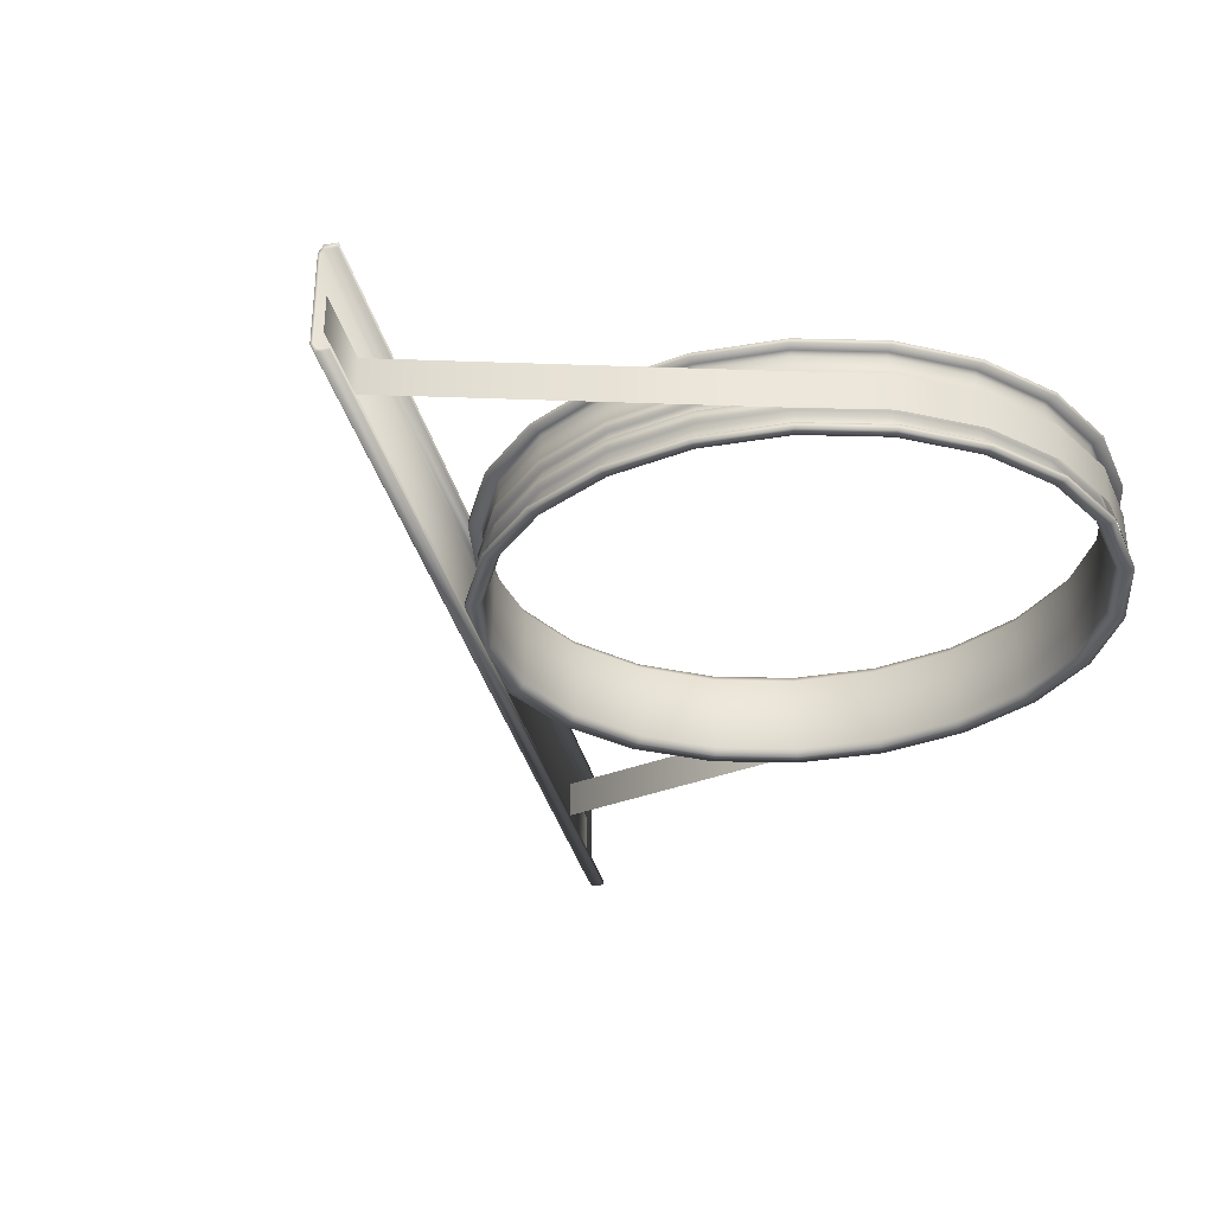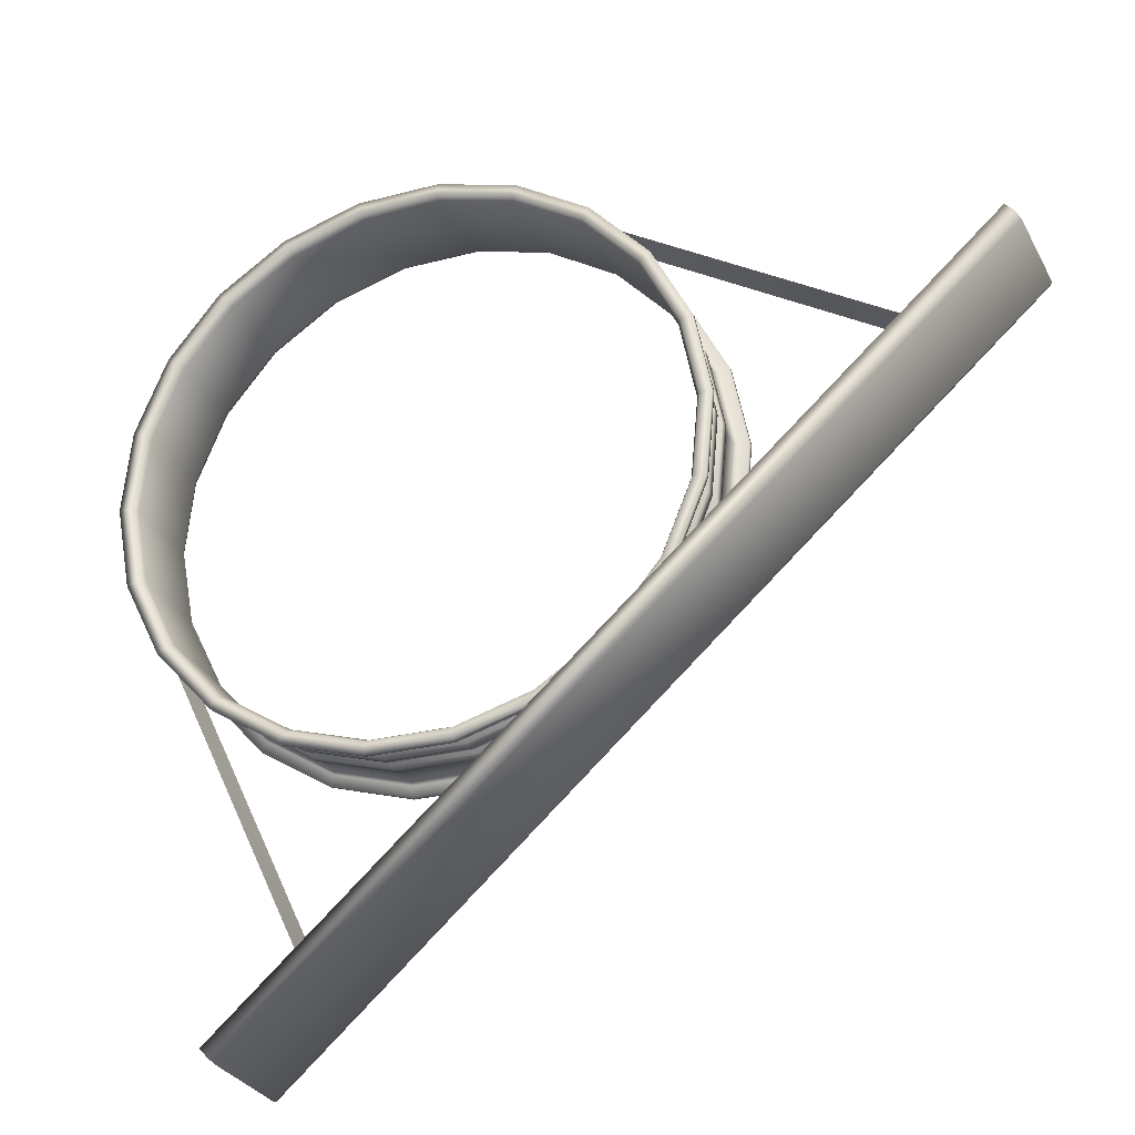
<metadata>
{"format":"obj","ext":"obj","renderer":"f3d","projection":"perspective","resolution":1024,"background":"white","views":[{"elev":-33.4,"azim":-118.1,"up":"+Y"},{"elev":-30.5,"azim":23.8,"up":"+Z"}]}
</metadata>
<code>
o Cylinder.036
v -2.65 16.8 -16.6
v -2.65 16.64 -16.6
v -2.534 16.8 -16.53
v -2.534 16.64 -16.53
v -2.399 16.8 -16.5
v -2.399 16.64 -16.5
v -2.256 16.8 -16.5
v -2.256 16.64 -16.5
v -2.117 16.8 -16.55
v -2.117 16.64 -16.55
v -1.992 16.8 -16.63
v -1.992 16.64 -16.63
v -1.893 16.8 -16.75
v -1.893 16.64 -16.75
v -1.827 16.8 -16.88
v -1.827 16.64 -16.88
v -1.8 16.8 -17.03
v -1.8 16.64 -17.03
v -1.813 16.8 -17.17
v -1.813 16.64 -17.17
v -1.865 16.8 -17.3
v -1.865 16.64 -17.3
v -1.954 16.8 -17.4
v -1.954 16.64 -17.4
v -2.07 16.8 -17.48
v -2.07 16.64 -17.48
v -2.205 16.8 -17.51
v -2.205 16.64 -17.51
v -2.348 16.8 -17.5
v -2.348 16.64 -17.5
v -2.487 16.8 -17.46
v -2.487 16.64 -17.46
v -2.611 16.8 -17.37
v -2.611 16.64 -17.37
v -2.71 16.8 -17.26
v -2.71 16.64 -17.26
v -2.776 16.8 -17.13
v -2.776 16.64 -17.13
v -2.804 16.8 -16.98
v -2.804 16.64 -16.98
v -2.791 16.8 -16.84
v -2.791 16.64 -16.84
v -2.738 16.8 -16.71
v -2.738 16.64 -16.71
v -2.636 16.8 -16.62
v -2.631 16.79 -16.63
v -2.631 16.65 -16.63
v -2.636 16.64 -16.62
v -2.521 16.79 -16.56
v -2.524 16.8 -16.55
v -2.524 16.64 -16.55
v -2.521 16.65 -16.56
v -2.393 16.79 -16.53
v -2.395 16.8 -16.52
v -2.395 16.64 -16.52
v -2.393 16.65 -16.53
v -2.258 16.79 -16.53
v -2.258 16.8 -16.52
v -2.258 16.64 -16.52
v -2.258 16.65 -16.53
v -2.127 16.79 -16.58
v -2.124 16.8 -16.57
v -2.124 16.64 -16.57
v -2.127 16.65 -16.58
v -2.01 16.79 -16.65
v -2.005 16.8 -16.65
v -2.005 16.64 -16.65
v -2.01 16.65 -16.65
v -1.916 16.79 -16.76
v -1.91 16.8 -16.76
v -1.91 16.64 -16.76
v -1.916 16.65 -16.76
v -1.854 16.79 -16.89
v -1.847 16.8 -16.89
v -1.847 16.64 -16.89
v -1.854 16.65 -16.89
v -1.828 16.79 -17.02
v -1.82 16.8 -17.02
v -1.82 16.64 -17.02
v -1.828 16.65 -17.02
v -1.84 16.79 -17.16
v -1.833 16.8 -17.16
v -1.833 16.64 -17.16
v -1.84 16.65 -17.16
v -1.89 16.79 -17.28
v -1.883 16.8 -17.29
v -1.883 16.64 -17.29
v -1.89 16.65 -17.28
v -1.973 16.79 -17.38
v -1.968 16.8 -17.39
v -1.968 16.64 -17.39
v -1.973 16.65 -17.38
v -2.083 16.79 -17.45
v -2.079 16.8 -17.46
v -2.079 16.64 -17.46
v -2.083 16.65 -17.45
v -2.21 16.79 -17.48
v -2.209 16.8 -17.49
v -2.209 16.64 -17.49
v -2.21 16.65 -17.48
v -2.345 16.79 -17.48
v -2.346 16.8 -17.48
v -2.346 16.64 -17.48
v -2.345 16.65 -17.48
v -2.477 16.79 -17.43
v -2.479 16.8 -17.44
v -2.479 16.64 -17.44
v -2.477 16.65 -17.43
v -2.594 16.79 -17.35
v -2.599 16.8 -17.36
v -2.599 16.64 -17.36
v -2.594 16.65 -17.35
v -2.688 16.79 -17.25
v -2.694 16.8 -17.25
v -2.694 16.64 -17.25
v -2.688 16.65 -17.25
v -2.75 16.79 -17.12
v -2.757 16.8 -17.12
v -2.757 16.64 -17.12
v -2.75 16.65 -17.12
v -2.776 16.79 -16.98
v -2.783 16.8 -16.98
v -2.783 16.64 -16.98
v -2.776 16.65 -16.98
v -2.764 16.79 -16.85
v -2.771 16.8 -16.85
v -2.771 16.64 -16.85
v -2.764 16.65 -16.85
v -2.714 16.79 -16.73
v -2.72 16.8 -16.72
v -2.72 16.64 -16.72
v -2.714 16.65 -16.73
v -2.576 16.82 -17.92
v -2.576 16.62 -17.92
v -2.556 16.8 -17.94
v -2.561 16.82 -17.93
v -2.561 16.62 -17.93
v -2.556 16.64 -17.94
v -1.345 16.82 -16.84
v -1.345 16.62 -16.84
v -1.325 16.8 -16.86
v -1.33 16.82 -16.86
v -1.33 16.62 -16.86
v -1.325 16.64 -16.86
v -2.576 16.81 -17.92
v -2.576 16.63 -17.92
v -2.56 16.8 -17.93
v -2.563 16.81 -17.93
v -2.563 16.63 -17.93
v -2.56 16.64 -17.93
v -1.345 16.81 -16.84
v -1.345 16.63 -16.84
v -1.329 16.8 -16.86
v -1.332 16.81 -16.86
v -1.332 16.63 -16.86
v -1.329 16.64 -16.86
v -2.65 16.79 -16.6
v -2.65 16.65 -16.6
v -2.534 16.79 -16.53
v -2.534 16.65 -16.53
v -2.399 16.79 -16.5
v -2.399 16.65 -16.5
v -2.256 16.79 -16.5
v -2.256 16.65 -16.5
v -2.117 16.79 -16.55
v -2.117 16.65 -16.55
v -1.992 16.79 -16.63
v -1.992 16.65 -16.63
v -1.893 16.79 -16.75
v -1.893 16.65 -16.75
v -1.827 16.79 -16.88
v -1.827 16.65 -16.88
v -1.8 16.79 -17.03
v -1.8 16.65 -17.03
v -1.813 16.79 -17.17
v -1.813 16.65 -17.17
v -1.865 16.79 -17.3
v -1.865 16.65 -17.3
v -1.954 16.79 -17.4
v -1.954 16.65 -17.4
v -2.07 16.79 -17.48
v -2.07 16.65 -17.48
v -2.205 16.79 -17.51
v -2.205 16.65 -17.51
v -2.348 16.79 -17.5
v -2.348 16.65 -17.5
v -2.487 16.79 -17.46
v -2.487 16.65 -17.46
v -2.611 16.79 -17.37
v -2.611 16.65 -17.37
v -2.71 16.79 -17.26
v -2.71 16.65 -17.26
v -2.776 16.79 -17.13
v -2.776 16.65 -17.13
v -2.804 16.79 -16.98
v -2.804 16.65 -16.98
v -2.791 16.79 -16.84
v -2.791 16.65 -16.84
v -2.738 16.79 -16.71
v -2.738 16.65 -16.71
v -2.637 16.79 -16.62
v -2.634 16.79 -16.62
v -2.634 16.65 -16.62
v -2.637 16.64 -16.62
v -2.523 16.79 -16.55
v -2.525 16.79 -16.55
v -2.525 16.64 -16.55
v -2.523 16.65 -16.55
v -2.394 16.79 -16.52
v -2.395 16.79 -16.52
v -2.395 16.64 -16.52
v -2.394 16.65 -16.52
v -2.258 16.79 -16.53
v -2.257 16.79 -16.52
v -2.257 16.64 -16.52
v -2.258 16.65 -16.53
v -2.125 16.79 -16.57
v -2.123 16.79 -16.57
v -2.123 16.64 -16.57
v -2.125 16.65 -16.57
v -2.007 16.79 -16.65
v -2.004 16.79 -16.65
v -2.004 16.64 -16.65
v -2.007 16.65 -16.65
v -1.912 16.79 -16.76
v -1.909 16.79 -16.76
v -1.909 16.64 -16.76
v -1.912 16.65 -16.76
v -1.849 16.79 -16.89
v -1.845 16.79 -16.89
v -1.845 16.64 -16.89
v -1.849 16.65 -16.89
v -1.823 16.79 -17.02
v -1.818 16.79 -17.02
v -1.818 16.64 -17.02
v -1.823 16.65 -17.02
v -1.836 16.79 -17.16
v -1.831 16.79 -17.16
v -1.831 16.64 -17.16
v -1.836 16.65 -17.16
v -1.886 16.79 -17.28
v -1.882 16.79 -17.29
v -1.882 16.64 -17.29
v -1.886 16.65 -17.28
v -1.97 16.79 -17.38
v -1.967 16.79 -17.39
v -1.967 16.64 -17.39
v -1.97 16.65 -17.38
v -2.081 16.79 -17.45
v -2.079 16.79 -17.46
v -2.079 16.64 -17.46
v -2.081 16.65 -17.45
v -2.209 16.79 -17.49
v -2.209 16.79 -17.49
v -2.209 16.64 -17.49
v -2.209 16.65 -17.49
v -2.346 16.79 -17.48
v -2.346 16.79 -17.49
v -2.346 16.64 -17.49
v -2.346 16.65 -17.48
v -2.478 16.79 -17.44
v -2.48 16.79 -17.44
v -2.48 16.64 -17.44
v -2.478 16.65 -17.44
v -2.597 16.79 -17.36
v -2.6 16.79 -17.36
v -2.6 16.64 -17.36
v -2.597 16.65 -17.36
v -2.691 16.79 -17.25
v -2.695 16.79 -17.25
v -2.695 16.64 -17.25
v -2.691 16.65 -17.25
v -2.754 16.79 -17.12
v -2.759 16.79 -17.12
v -2.759 16.64 -17.12
v -2.754 16.65 -17.12
v -2.78 16.79 -16.98
v -2.785 16.79 -16.98
v -2.785 16.64 -16.98
v -2.78 16.65 -16.98
v -2.768 16.79 -16.85
v -2.773 16.79 -16.85
v -2.773 16.64 -16.85
v -2.768 16.65 -16.85
v -2.718 16.79 -16.72
v -2.722 16.79 -16.72
v -2.722 16.64 -16.72
v -2.718 16.65 -16.72
v -2.634 16.69 -16.62
v -2.523 16.69 -16.55
v -2.718 16.69 -16.72
v -2.394 16.69 -16.52
v -2.258 16.69 -16.53
v -2.125 16.69 -16.57
v -2.007 16.69 -16.65
v -1.912 16.69 -16.76
v -1.849 16.69 -16.89
v -1.823 16.69 -17.02
v -1.836 16.69 -17.16
v -1.886 16.69 -17.28
v -1.97 16.69 -17.38
v -2.081 16.69 -17.45
v -2.209 16.69 -17.49
v -2.346 16.69 -17.48
v -2.478 16.69 -17.44
v -2.597 16.69 -17.36
v -2.691 16.69 -17.25
v -2.754 16.69 -17.12
v -2.78 16.69 -16.98
v -2.768 16.69 -16.85
v -2.523 16.74 -16.55
v -2.394 16.74 -16.52
v -2.258 16.74 -16.53
v -2.125 16.74 -16.57
v -2.007 16.74 -16.65
v -1.912 16.74 -16.76
v -1.849 16.74 -16.89
v -1.823 16.74 -17.02
v -1.836 16.74 -17.16
v -1.886 16.74 -17.28
v -1.97 16.74 -17.38
v -2.081 16.74 -17.45
v -2.209 16.74 -17.49
v -2.346 16.74 -17.48
v -2.478 16.74 -17.44
v -2.597 16.74 -17.36
v -2.691 16.74 -17.25
v -2.754 16.74 -17.12
v -2.78 16.74 -16.98
v -2.768 16.74 -16.85
v -2.634 16.74 -16.62
v -2.718 16.74 -16.72
v -2.638 16.74 -16.62
v -2.638 16.69 -16.62
v -2.723 16.74 -16.72
v -2.723 16.69 -16.72
v -1.907 16.69 -16.76
v -1.843 16.69 -16.89
v -2.787 16.69 -16.98
v -2.774 16.69 -16.84
v -1.88 16.69 -17.29
v -1.965 16.69 -17.39
v -2.346 16.69 -17.49
v -2.481 16.69 -17.44
v -2.003 16.69 -16.65
v -2.526 16.69 -16.55
v -2.76 16.69 -17.12
v -1.829 16.69 -17.16
v -2.395 16.69 -16.51
v -2.208 16.69 -17.49
v -2.123 16.69 -16.57
v -2.697 16.69 -17.25
v -1.817 16.69 -17.03
v -2.078 16.69 -17.46
v -2.257 16.69 -16.52
v -2.601 16.69 -17.36
v -2.526 16.74 -16.55
v -2.395 16.74 -16.51
v -2.257 16.74 -16.52
v -2.123 16.74 -16.57
v -2.003 16.74 -16.65
v -1.907 16.74 -16.76
v -1.843 16.74 -16.89
v -1.817 16.74 -17.03
v -1.829 16.74 -17.16
v -1.88 16.74 -17.29
v -1.965 16.74 -17.39
v -2.078 16.74 -17.46
v -2.208 16.74 -17.49
v -2.346 16.74 -17.49
v -2.481 16.74 -17.44
v -2.601 16.74 -17.36
v -2.697 16.74 -17.25
v -2.76 16.74 -17.12
v -2.787 16.74 -16.98
v -2.774 16.74 -16.84
v -2.638 16.72 -16.62
v -2.638 16.7 -16.62
v -2.723 16.72 -16.72
v -2.723 16.7 -16.72
v -2.526 16.7 -16.55
v -2.526 16.72 -16.55
v -2.395 16.7 -16.51
v -2.395 16.72 -16.51
v -2.257 16.7 -16.52
v -2.257 16.72 -16.52
v -2.123 16.7 -16.57
v -2.123 16.72 -16.57
v -2.003 16.7 -16.65
v -2.003 16.72 -16.65
v -1.907 16.7 -16.76
v -1.907 16.72 -16.76
v -1.843 16.7 -16.89
v -1.843 16.72 -16.89
v -1.817 16.7 -17.03
v -1.817 16.72 -17.03
v -1.829 16.7 -17.16
v -1.829 16.72 -17.16
v -1.88 16.7 -17.29
v -1.88 16.72 -17.29
v -1.965 16.7 -17.39
v -1.965 16.72 -17.39
v -2.078 16.7 -17.46
v -2.078 16.72 -17.46
v -2.208 16.7 -17.49
v -2.208 16.72 -17.49
v -2.346 16.7 -17.49
v -2.346 16.72 -17.49
v -2.481 16.7 -17.44
v -2.481 16.72 -17.44
v -2.601 16.7 -17.36
v -2.601 16.72 -17.36
v -2.697 16.7 -17.25
v -2.697 16.72 -17.25
v -2.76 16.7 -17.12
v -2.76 16.72 -17.12
v -2.787 16.7 -16.98
v -2.787 16.72 -16.98
v -2.774 16.7 -16.84
v -2.774 16.72 -16.84
v -2.633 16.72 -16.62
v -2.633 16.7 -16.62
v -2.717 16.72 -16.72
v -2.717 16.7 -16.72
v -2.523 16.7 -16.55
v -2.523 16.72 -16.55
v -2.394 16.7 -16.52
v -2.394 16.72 -16.52
v -2.258 16.7 -16.53
v -2.258 16.72 -16.53
v -2.126 16.7 -16.57
v -2.126 16.72 -16.57
v -2.007 16.7 -16.65
v -2.007 16.72 -16.65
v -1.913 16.7 -16.76
v -1.913 16.72 -16.76
v -1.85 16.7 -16.89
v -1.85 16.72 -16.89
v -1.824 16.7 -17.02
v -1.824 16.72 -17.02
v -1.836 16.7 -17.16
v -1.836 16.72 -17.16
v -1.887 16.7 -17.28
v -1.887 16.72 -17.28
v -1.97 16.7 -17.38
v -1.97 16.72 -17.38
v -2.081 16.7 -17.45
v -2.081 16.72 -17.45
v -2.21 16.7 -17.49
v -2.21 16.72 -17.49
v -2.346 16.7 -17.48
v -2.346 16.72 -17.48
v -2.478 16.7 -17.44
v -2.478 16.72 -17.44
v -2.596 16.7 -17.36
v -2.596 16.72 -17.36
v -2.691 16.7 -17.25
v -2.691 16.72 -17.25
v -2.753 16.7 -17.12
v -2.753 16.72 -17.12
v -2.78 16.7 -16.98
v -2.78 16.72 -16.98
v -2.767 16.7 -16.85
v -2.767 16.72 -16.85
v -2.531 16.74 -16.54
v -2.647 16.74 -16.61
v -2.398 16.74 -16.5
v -2.256 16.74 -16.51
v -2.118 16.74 -16.55
v -1.996 16.74 -16.64
v -2.706 16.74 -17.26
v -2.772 16.74 -17.12
v -2.799 16.74 -16.98
v -2.786 16.74 -16.84
v -2.734 16.74 -16.71
v -2.531 16.68 -16.54
v -2.398 16.68 -16.5
v -2.256 16.68 -16.51
v -2.118 16.68 -16.55
v -1.996 16.68 -16.64
v -1.365 16.74 -16.89
v -2.544 16.74 -17.92
v -1.365 16.68 -16.89
v -2.544 16.68 -17.92
v -2.438 16.68 -17.82
v -1.471 16.68 -16.98
v -2.438 16.74 -17.82
v -1.471 16.74 -16.98
v -2.706 16.68 -17.26
v -2.772 16.68 -17.12
v -2.799 16.68 -16.98
v -2.786 16.68 -16.84
v -2.647 16.68 -16.61
v -2.734 16.68 -16.71
f 129 46 47 132
f 50 3 5 54
f 54 5 7 58
f 58 7 9 62
f 62 9 11 66
f 66 11 13 70
f 70 13 15 74
f 74 15 17 78
f 78 17 19 82
f 82 19 21 86
f 86 21 23 90
f 90 23 25 94
f 94 25 27 98
f 98 27 29 102
f 102 29 31 106
f 106 31 33 110
f 110 33 35 114
f 114 35 37 118
f 118 37 39 122
f 122 39 41 126
f 55 6 4 51
f 126 41 43 130
f 130 43 1 45
f 105 109 112 108
f 91 24 22 87
f 127 42 40 123
f 53 57 60 56
f 89 93 96 92
f 125 129 132 128
f 75 16 14 71
f 111 34 32 107
f 73 77 80 76
f 109 113 116 112
f 59 8 6 55
f 95 26 24 91
f 131 44 42 127
f 57 61 64 60
f 93 97 100 96
f 79 18 16 75
f 115 36 34 111
f 77 81 84 80
f 113 117 120 116
f 63 10 8 59
f 99 28 26 95
f 51 4 2 48
f 61 65 68 64
f 97 101 104 100
f 49 53 56 52
f 83 20 18 79
f 119 38 36 115
f 81 85 88 84
f 117 121 124 120
f 67 12 10 63
f 103 30 28 99
f 46 49 52 47
f 65 69 72 68
f 101 105 108 104
f 48 2 44 131
f 87 22 20 83
f 123 40 38 119
f 85 89 92 88
f 121 125 128 124
f 71 14 12 67
f 107 32 30 103
f 69 73 76 72
f 46 45 50 49
f 52 51 48 47
f 49 50 54 53
f 56 55 51 52
f 53 54 58 57
f 60 59 55 56
f 57 58 62 61
f 64 63 59 60
f 61 62 66 65
f 68 67 63 64
f 65 66 70 69
f 72 71 67 68
f 69 70 74 73
f 76 75 71 72
f 73 74 78 77
f 80 79 75 76
f 77 78 82 81
f 84 83 79 80
f 81 82 86 85
f 88 87 83 84
f 85 86 90 89
f 92 91 87 88
f 89 90 94 93
f 96 95 91 92
f 93 94 98 97
f 100 99 95 96
f 97 98 102 101
f 104 103 99 100
f 101 102 106 105
f 108 107 103 104
f 105 106 110 109
f 112 111 107 108
f 109 110 114 113
f 116 115 111 112
f 113 114 118 117
f 120 119 115 116
f 117 118 122 121
f 124 123 119 120
f 121 122 126 125
f 128 127 123 124
f 125 126 130 129
f 132 131 127 128
f 129 130 45 46
f 47 48 131 132
f 45 1 3 50
f 134 140 143 137
f 138 144 141 135
f 135 141 142 136
f 136 142 139 133
f 137 143 144 138
f 146 149 155 152
f 150 147 153 156
f 147 148 154 153
f 148 145 151 154
f 149 150 156 155
f 133 139 151 145
f 142 141 153 154
f 138 135 147 150
f 143 140 152 155
f 144 143 155 156
f 136 133 145 148
f 135 136 148 147
f 141 144 156 153
f 134 137 149 146
f 140 134 146 152
f 137 138 150 149
f 139 142 154 151
f 291 288 203 289
f 206 210 161 159
f 210 214 163 161
f 214 218 165 163
f 218 222 167 165
f 222 226 169 167
f 226 230 171 169
f 230 234 173 171
f 234 238 175 173
f 238 242 177 175
f 242 246 179 177
f 246 250 181 179
f 250 254 183 181
f 254 258 185 183
f 258 262 187 185
f 262 266 189 187
f 266 270 191 189
f 270 274 193 191
f 274 278 195 193
f 278 282 197 195
f 211 207 160 162
f 282 286 199 197
f 286 201 157 199
f 305 264 268 306
f 247 243 178 180
f 283 279 196 198
f 292 212 216 293
f 301 248 252 302
f 310 284 288 291
f 231 227 170 172
f 267 263 188 190
f 297 232 236 298
f 306 268 272 307
f 215 211 162 164
f 251 247 180 182
f 287 283 198 200
f 293 216 220 294
f 302 252 256 303
f 235 231 172 174
f 271 267 190 192
f 298 236 240 299
f 307 272 276 308
f 219 215 164 166
f 255 251 182 184
f 207 204 158 160
f 294 220 224 295
f 303 256 260 304
f 290 208 212 292
f 239 235 174 176
f 275 271 192 194
f 299 240 244 300
f 308 276 280 309
f 223 219 166 168
f 259 255 184 186
f 289 203 208 290
f 295 224 228 296
f 304 260 264 305
f 204 287 200 158
f 243 239 176 178
f 279 275 194 196
f 300 244 248 301
f 309 280 284 310
f 227 223 168 170
f 263 259 186 188
f 296 228 232 297
f 202 205 206 201
f 208 203 204 207
f 205 209 210 206
f 212 208 207 211
f 209 213 214 210
f 216 212 211 215
f 213 217 218 214
f 220 216 215 219
f 217 221 222 218
f 224 220 219 223
f 221 225 226 222
f 228 224 223 227
f 225 229 230 226
f 232 228 227 231
f 229 233 234 230
f 236 232 231 235
f 233 237 238 234
f 240 236 235 239
f 237 241 242 238
f 244 240 239 243
f 241 245 246 242
f 248 244 243 247
f 245 249 250 246
f 252 248 247 251
f 249 253 254 250
f 256 252 251 255
f 253 257 258 254
f 260 256 255 259
f 257 261 262 258
f 264 260 259 263
f 261 265 266 262
f 268 264 263 267
f 265 269 270 266
f 272 268 267 271
f 269 273 274 270
f 276 272 271 275
f 273 277 278 274
f 280 276 275 279
f 277 281 282 278
f 284 280 279 283
f 281 285 286 282
f 288 284 283 287
f 285 202 201 286
f 203 288 287 204
f 201 206 159 157
f 7 5 161 163
f 32 34 190 188
f 21 19 175 177
f 6 8 164 162
f 35 33 189 191
f 20 22 178 176
f 9 7 163 165
f 34 36 192 190
f 23 21 177 179
f 8 10 166 164
f 37 35 191 193
f 22 24 180 178
f 11 9 165 167
f 36 38 194 192
f 25 23 179 181
f 10 12 168 166
f 39 37 193 195
f 24 26 182 180
f 13 11 167 169
f 38 40 196 194
f 27 25 181 183
f 12 14 170 168
f 41 39 195 197
f 26 28 184 182
f 15 13 169 171
f 40 42 198 196
f 29 27 183 185
f 14 16 172 170
f 43 41 197 199
f 3 1 157 159
f 28 30 186 184
f 17 15 171 173
f 42 44 200 198
f 2 4 160 158
f 31 29 185 187
f 16 18 174 172
f 1 43 199 157
f 5 3 159 161
f 30 32 188 186
f 19 17 173 175
f 44 2 158 200
f 4 6 162 160
f 33 31 187 189
f 18 20 176 174
f 312 311 357 358
f 304 305 344 343
f 297 298 353 338
f 324 323 369 370
f 300 301 342 341
f 306 307 352 356
f 315 314 360 361
f 309 310 340 339
f 293 294 351 355
f 328 327 373 374
f 296 297 338 337
f 302 303 350 354
f 319 318 364 365
f 298 299 348 353
f 323 322 368 369
f 317 316 362 363
f 307 308 347 352
f 314 313 359 360
f 330 329 375 376
f 294 295 345 351
f 327 326 372 373
f 321 320 366 367
f 285 332 331 202
f 261 325 326 265
f 209 312 313 213
f 245 321 322 249
f 281 330 332 285
f 229 317 318 233
f 265 326 327 269
f 213 313 314 217
f 249 322 323 253
f 233 318 319 237
f 269 327 328 273
f 217 314 315 221
f 253 323 324 257
f 205 311 312 209
f 237 319 320 241
f 273 328 329 277
f 202 331 311 205
f 221 315 316 225
f 257 324 325 261
f 241 320 321 245
f 277 329 330 281
f 225 316 317 229
f 391 337 338 393
f 417 339 340 419
f 399 341 342 401
f 407 343 344 409
f 389 345 337 391
f 378 334 346 381
f 415 347 339 417
f 397 348 341 399
f 381 346 349 383
f 405 350 343 407
f 387 351 345 389
f 413 352 347 415
f 395 353 348 397
f 403 354 350 405
f 385 355 351 387
f 411 356 352 413
f 393 338 353 395
f 419 340 336 380
f 401 342 354 403
f 383 349 355 385
f 409 344 356 411
f 380 336 334 378
f 310 291 336 340
f 331 332 335 333
f 295 296 337 345
f 320 319 365 366
f 301 302 354 342
f 326 325 371 372
f 289 290 346 334
f 329 328 374 375
f 292 293 355 349
f 313 312 358 359
f 308 309 339 347
f 311 331 333 357
f 305 306 356 344
f 322 321 367 368
f 299 300 341 348
f 316 315 361 362
f 291 289 334 336
f 332 330 376 335
f 290 292 349 346
f 325 324 370 371
f 318 317 363 364
f 303 304 343 350
f 335 379 377 333
f 398 396 440 442
f 371 410 412 372
f 415 417 461 459
f 358 384 386 359
f 386 384 428 430
f 367 402 404 368
f 403 405 449 447
f 376 420 379 335
f 418 416 460 462
f 363 394 396 364
f 409 411 455 453
f 372 412 414 373
f 391 393 437 435
f 359 386 388 360
f 406 404 448 450
f 368 404 406 369
f 397 399 443 441
f 364 396 398 365
f 412 410 454 456
f 373 414 416 374
f 394 392 436 438
f 360 388 390 361
f 385 387 431 429
f 369 406 408 370
f 400 398 442 444
f 357 382 384 358
f 380 378 422 424
f 365 398 400 366
f 417 419 463 461
f 374 416 418 375
f 388 386 430 432
f 333 377 382 357
f 381 383 427 425
f 361 390 392 362
f 377 379 423 421
f 370 408 410 371
f 420 418 462 464
f 366 400 402 367
f 411 413 457 455
f 375 418 420 376
f 384 382 426 428
f 362 392 394 363
f 399 401 445 443
f 423 424 422 421
f 454 453 455 456
f 428 427 429 430
f 446 445 447 448
f 464 463 424 423
f 438 437 439 440
f 456 455 457 458
f 430 429 431 432
f 448 447 449 450
f 440 439 441 442
f 458 457 459 460
f 432 431 433 434
f 450 449 451 452
f 426 425 427 428
f 442 441 443 444
f 460 459 461 462
f 421 422 425 426
f 434 433 435 436
f 452 451 453 454
f 444 443 445 446
f 462 461 463 464
f 436 435 437 438
f 383 385 429 427
f 382 377 421 426
f 395 397 441 439
f 404 402 446 448
f 378 381 425 422
f 416 414 458 460
f 401 403 447 445
f 392 390 434 436
f 413 415 459 457
f 379 420 464 423
f 389 391 435 433
f 390 388 432 434
f 419 380 424 463
f 410 408 452 454
f 387 389 433 431
f 396 394 438 440
f 407 409 453 451
f 408 406 450 452
f 393 395 439 437
f 402 400 444 446
f 405 407 451 449
f 414 412 456 458
f 475 494 493 466
f 470 480 486 488
f 467 477 478 468
f 474 492 494 475
f 489 471 487 485
f 468 478 479 469
f 471 489 490 472
f 469 479 480 470
f 485 487 482 484
f 465 476 477 467
f 472 490 491 473
f 466 493 476 465
f 488 486 483 481
f 473 491 492 474

</code>
